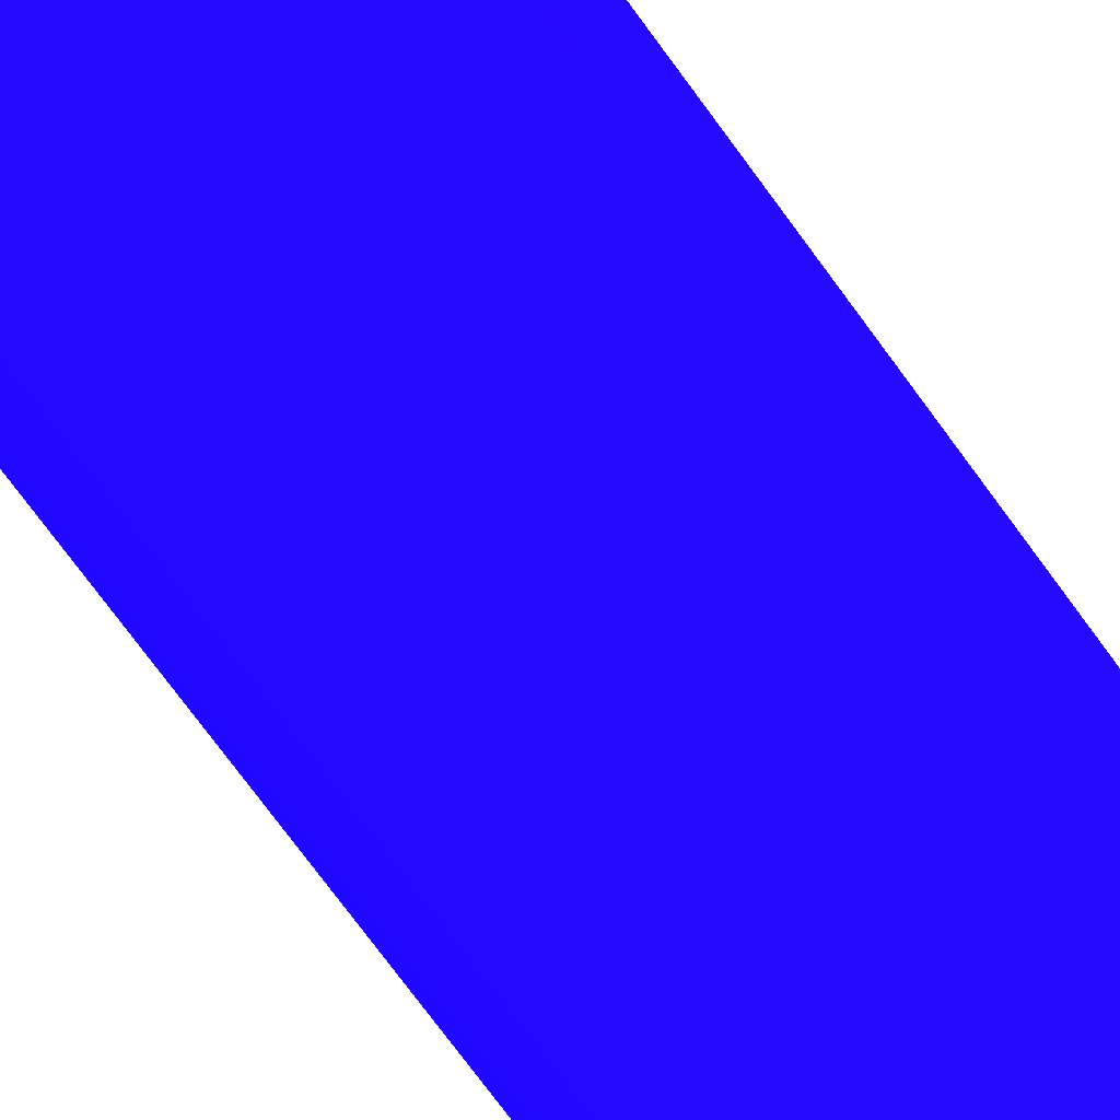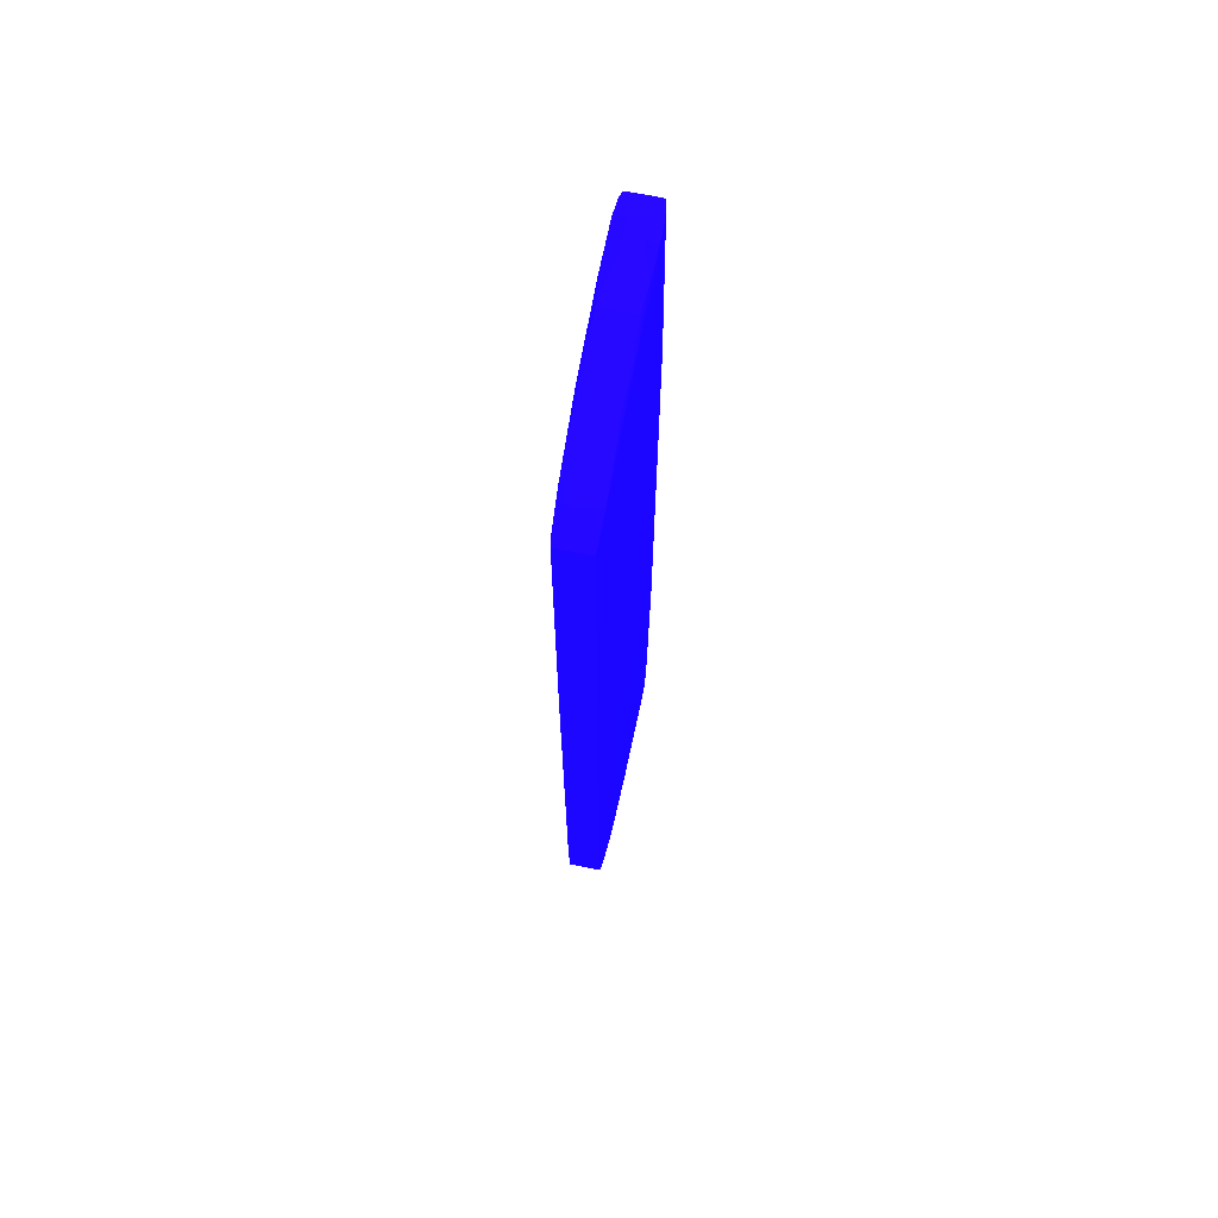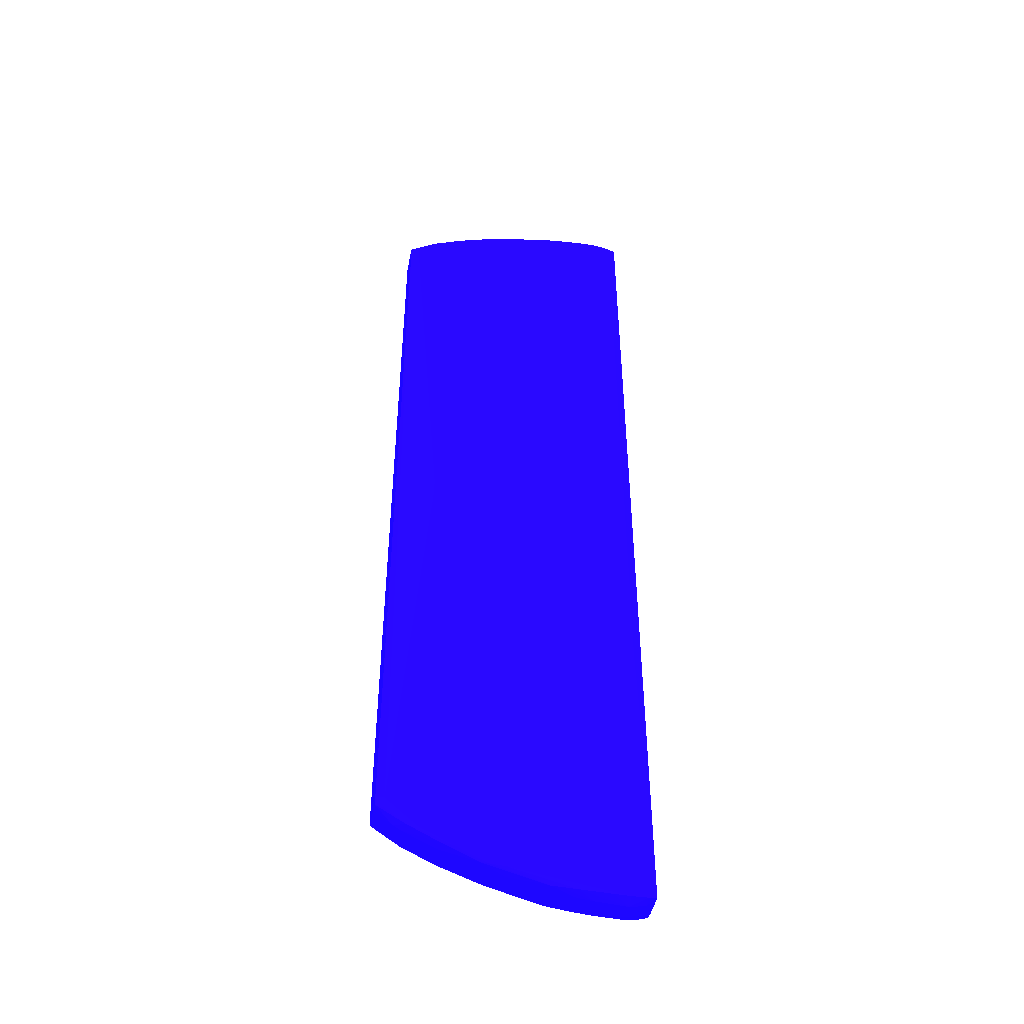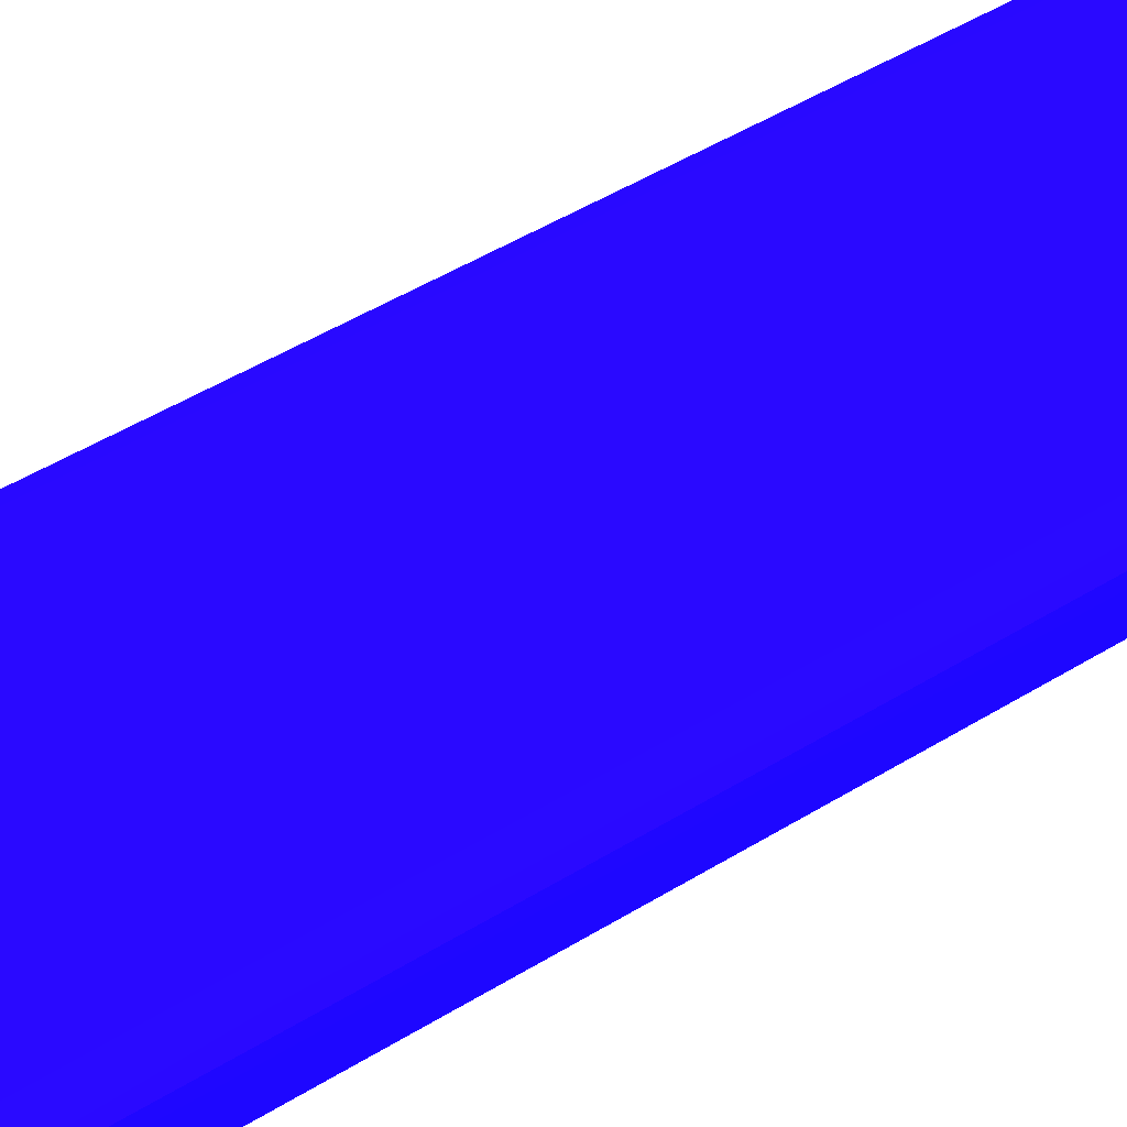
<metadata>
{"format":"obj","ext":"obj","renderer":"f3d","projection":"perspective","resolution":1024,"background":"white","views":[{"elev":-74.0,"azim":-143.8,"up":"+Z"},{"elev":67.9,"azim":-78.6,"up":"+Y"},{"elev":-45.7,"azim":-11.4,"up":"+Y"},{"elev":43.2,"azim":53.0,"up":"+Z"}]}
</metadata>
<code>
v -34.95 -55.08 4.642 0.08627 0.01961 0.8314
v -34.89 -55.08 3.481 0.08627 0.01961 0.8314
v -34.94 -57.34 4.642 0.08627 0.01961 0.8314
v -34.95 -55.08 6.89 0.08627 0.01961 0.8314
v -34.95 -3.347 4.642 0.08627 0.01961 0.8314
v -33.74 -55.08 3.05 0.08627 0.01961 0.8314
v -33.74 -57.34 3.052 0.08627 0.01961 0.8314
v -34.89 -57.34 3.483 0.08627 0.01961 0.8314
v -34.89 7.88 3.481 0.08627 0.01961 0.8314
v -34.88 -58.48 3.495 0.08627 0.01961 0.8314
v -34.9 -58.52 4.642 0.08627 0.01961 0.8314
v -34.94 -57.34 6.89 0.08627 0.01961 0.8314
v -34.89 -55.08 8.05 0.08627 0.01961 0.8314
v -34.95 -14.6 6.89 0.08627 0.01961 0.8314
v -34.91 58.56 6.89 0.08627 0.01961 0.8314
v -34.9 58.56 4.642 0.08627 0.01961 0.8314
v -34.88 58.52 3.494 0.08627 0.01961 0.8314
v -31.49 -57.34 2.653 0.08627 0.01961 0.8314
v -33.74 7.88 3.05 0.08627 0.01961 0.8314
v -33.74 -58.91 3.285 0.08627 0.01961 0.8314
v -30.89 -60.96 3.286 0.08627 0.01961 0.8314
v -32.33 -60.49 4.642 0.08627 0.01961 0.8314
v -33.74 -59.43 4.642 0.08627 0.01961 0.8314
v -34.9 -58.52 6.89 0.08627 0.01961 0.8314
v -34.88 -58.49 8.038 0.08627 0.01961 0.8314
v -34.89 -57.34 8.049 0.08627 0.01961 0.8314
v -33.74 -57.34 8.23 0.08627 0.01961 0.8314
v -34.89 -14.6 8.05 0.08627 0.01961 0.8314
v -34.88 58.52 8.038 0.08627 0.01961 0.8314
v -32.34 60.45 6.89 0.08627 0.01961 0.8314
v -32.34 60.45 4.642 0.08627 0.01961 0.8314
v -30.91 61 3.281 0.08627 0.01961 0.8314
v -33.74 58.91 3.336 0.08627 0.01961 0.8314
v -31.49 10.13 2.653 0.08627 0.01961 0.8314
v -22.49 -61.83 2.653 0.08627 0.01961 0.8314
v -29.24 -59.58 2.696 0.08627 0.01961 0.8314
v -31.58 -59.7 3.033 0.08627 0.01961 0.8314
v -29.24 -61.29 3.127 0.08627 0.01961 0.8314
v -26.31 -63.15 3.322 0.08627 0.01961 0.8314
v -31.2 -61.11 4.642 0.08627 0.01961 0.8314
v -31.21 -61.12 6.89 0.08627 0.01961 0.8314
v -32.34 -60.46 6.89 0.08627 0.01961 0.8314
v -33.74 -59.4 6.89 0.08627 0.01961 0.8314
v -30.91 -60.97 8.253 0.08627 0.01961 0.8314
v -33.74 -58.88 8.195 0.08627 0.01961 0.8314
v -29.24 -61.27 8.354 0.08627 0.01961 0.8314
v -26.99 -7.854 8.878 0.08627 0.01961 0.8314
v -29.24 -1.107 8.79 0.08627 0.01961 0.8314
v -33.74 58.91 8.194 0.08627 0.01961 0.8314
v -30.9 61 8.251 0.08627 0.01961 0.8314
v -31.22 61.16 6.89 0.08627 0.01961 0.8314
v -31.22 61.15 4.642 0.08627 0.01961 0.8314
v -26.34 63.19 3.318 0.08627 0.01961 0.8314
v -24.74 63.44 3.151 0.08627 0.01961 0.8314
v -29.24 61.31 3.176 0.08627 0.01961 0.8314
v -20.24 64.11 2.979 0.08627 0.01961 0.8314
v -17.99 64.11 2.943 0.08627 0.01961 0.8314
v -15.75 37.12 2.67 0.08627 0.01961 0.8314
v -13.5 37.12 2.653 0.08627 0.01961 0.8314
v -15.75 -64.09 2.653 0.08627 0.01961 0.8314
v -17.99 -64.09 2.703 0.08627 0.01961 0.8314
v -24.74 -61.83 2.724 0.08627 0.01961 0.8314
v -24.74 -63.4 3.155 0.08627 0.01961 0.8314
v -19.85 -65.43 3.296 0.08627 0.01961 0.8314
v -21.35 -65.2 3.673 0.08627 0.01961 0.8314
v -26.59 -63.27 4.642 0.08627 0.01961 0.8314
v -26.61 -63.27 6.89 0.08627 0.01961 0.8314
v -26.34 -63.16 8.214 0.08627 0.01961 0.8314
v -24.74 -63.4 8.37 0.08627 0.01961 0.8314
v -15.75 -23.6 8.877 0.08627 0.01961 0.8314
v -17.99 -21.35 8.878 0.08627 0.01961 0.8314
v -20.24 -19.1 8.878 0.08627 0.01961 0.8314
v -22.49 -16.84 8.878 0.08627 0.01961 0.8314
v -26.99 7.88 8.878 0.08627 0.01961 0.8314
v -29.24 1.133 8.789 0.08627 0.01961 0.8314
v -29.24 61.31 8.354 0.08627 0.01961 0.8314
v -24.74 63.43 8.371 0.08627 0.01961 0.8314
v -26.34 63.17 8.209 0.08627 0.01961 0.8314
v -26.62 63.29 6.89 0.08627 0.01961 0.8314
v -26.62 63.31 4.642 0.08627 0.01961 0.8314
v -21.39 65.25 3.506 0.08627 0.01961 0.8314
v -20.24 65.41 3.336 0.08627 0.01961 0.8314
v -17.99 65.67 3.129 0.08627 0.01961 0.8314
v -11.25 66.36 2.977 0.08627 0.01961 0.8314
v -8.999 66.36 2.909 0.08627 0.01961 0.8314
v -11.25 39.38 2.653 0.08627 0.01961 0.8314
v -2.25 -64.09 2.653 0.08627 0.01961 0.8314
v -2.25 -66.34 2.663 0.08627 0.01961 0.8314
v -4.501 -66.34 2.683 0.08627 0.01961 0.8314
v -6.748 -66.34 2.718 0.08627 0.01961 0.8314
v -8.999 -66.34 2.809 0.08627 0.01961 0.8314
v -17.99 -65.64 3.135 0.08627 0.01961 0.8314
v -12.44 -67.47 3.5 0.08627 0.01961 0.8314
v -21.43 -65.23 5.172 0.08627 0.01961 0.8314
v -17.99 -66.16 4.642 0.08627 0.01961 0.8314
v -20.46 -65.51 4.51 0.08627 0.01961 0.8314
v -21.44 -65.24 6.89 0.08627 0.01961 0.8314
v -21.4 -65.21 8.028 0.08627 0.01961 0.8314
v -20.24 -65.39 8.193 0.08627 0.01961 0.8314
v -17.99 -65.65 8.397 0.08627 0.01961 0.8314
v -11.25 -25.84 8.877 0.08627 0.01961 0.8314
v -13.5 -23.6 8.878 0.08627 0.01961 0.8314
v -13.5 37.12 8.878 0.08627 0.01961 0.8314
v -13.5 39.38 8.877 0.08627 0.01961 0.8314
v -15.75 37.12 8.87 0.08627 0.01961 0.8314
v -8.999 66.36 8.547 0.08627 0.01961 0.8314
v -11.25 66.36 8.513 0.08627 0.01961 0.8314
v -15.75 65.85 8.446 0.08627 0.01961 0.8314
v -17.99 65.68 8.4 0.08627 0.01961 0.8314
v -20.24 65.41 8.197 0.08627 0.01961 0.8314
v -21.4 65.25 8.03 0.08627 0.01961 0.8314
v -21.45 65.26 6.89 0.08627 0.01961 0.8314
v -21.44 65.26 4.642 0.08627 0.01961 0.8314
v -20.24 65.64 4.642 0.08627 0.01961 0.8314
v -12.47 67.52 3.486 0.08627 0.01961 0.8314
v -11.25 67.58 3.4 0.08627 0.01961 0.8314
v -8.999 67.72 3.258 0.08627 0.01961 0.8314
v -6.748 67.87 3.146 0.08627 0.01961 0.8314
v -4.501 67.93 3.101 0.08627 0.01961 0.8314
v -2.25 67.96 3.092 0.08627 0.01961 0.8314
v -4.501 41.62 2.656 0.08627 0.01961 0.8314
v -6.748 39.38 2.653 0.08627 0.01961 0.8314
v -0.00295 -64.09 3.05 0.08627 0.01961 0.8314
v -0.00295 -66.34 3.051 0.08627 0.01961 0.8314
v -2.25 -32.59 2.653 0.08627 0.01961 0.8314
v -0.00295 -67.73 3.284 0.08627 0.01961 0.8314
v -2.25 -67.93 3.095 0.08627 0.01961 0.8314
v -4.501 -67.88 3.115 0.08627 0.01961 0.8314
v -6.748 -67.83 3.149 0.08627 0.01961 0.8314
v -8.999 -67.71 3.24 0.08627 0.01961 0.8314
v -11.25 -67.56 3.4 0.08627 0.01961 0.8314
v -8.999 -68.03 4.642 0.08627 0.01961 0.8314
v -11.25 -67.69 4.642 0.08627 0.01961 0.8314
v -12.56 -67.49 4.642 0.08627 0.01961 0.8314
v -17.99 -66.18 6.89 0.08627 0.01961 0.8314
v -20.24 -65.59 6.89 0.08627 0.01961 0.8314
v -12.47 -67.48 8.037 0.08627 0.01961 0.8314
v -11.25 -67.57 8.147 0.08627 0.01961 0.8314
v -8.999 -67.73 8.308 0.08627 0.01961 0.8314
v -6.748 -67.83 8.385 0.08627 0.01961 0.8314
v -4.501 -67.88 8.417 0.08627 0.01961 0.8314
v -2.25 -67.93 8.44 0.08627 0.01961 0.8314
v -4.501 -28.1 8.878 0.08627 0.01961 0.8314
v -11.25 39.38 8.878 0.08627 0.01961 0.8314
v -2.25 41.62 8.878 0.08627 0.01961 0.8314
v -4.501 41.62 8.876 0.08627 0.01961 0.8314
v -2.25 67.96 8.438 0.08627 0.01961 0.8314
v -4.501 67.93 8.428 0.08627 0.01961 0.8314
v -6.748 67.84 8.369 0.08627 0.01961 0.8314
v -8.999 67.72 8.269 0.08627 0.01961 0.8314
v -11.25 67.57 8.12 0.08627 0.01961 0.8314
v -12.39 67.49 8.02 0.08627 0.01961 0.8314
v -20.24 65.64 6.89 0.08627 0.01961 0.8314
v -12.56 67.53 4.642 0.08627 0.01961 0.8314
v -11.25 67.71 4.642 0.08627 0.01961 0.8314
v -6.748 68.3 4.642 0.08627 0.01961 0.8314
v -4.501 68.46 4.642 0.08627 0.01961 0.8314
v -2.25 68.51 4.642 0.08627 0.01961 0.8314
v -0.00295 67.76 3.284 0.08627 0.01961 0.8314
v -2.25 41.62 2.851 0.08627 0.01961 0.8314
v 1.151 -64.09 3.481 0.08627 0.01961 0.8314
v -0.00295 -32.59 3.05 0.08627 0.01961 0.8314
v 1.147 -66.34 3.481 0.08627 0.01961 0.8314
v 1.14 -67.48 3.494 0.08627 0.01961 0.8314
v -0.00295 -68.08 4.642 0.08627 0.01961 0.8314
v -2.25 -68.5 4.642 0.08627 0.01961 0.8314
v -6.748 -68.24 4.642 0.08627 0.01961 0.8314
v -8.999 -68.04 6.89 0.08627 0.01961 0.8314
v -11.25 -67.71 6.89 0.08627 0.01961 0.8314
v -12.58 -67.49 6.89 0.08627 0.01961 0.8314
v -6.748 -68.26 6.89 0.08627 0.01961 0.8314
v -2.25 -68.5 6.89 0.08627 0.01961 0.8314
v -0.00295 -67.73 8.247 0.08627 0.01961 0.8314
v -0.00295 -66.34 8.314 0.08627 0.01961 0.8314
v -2.25 -28.1 8.878 0.08627 0.01961 0.8314
v -0.00295 41.62 8.481 0.08627 0.01961 0.8314
v -0.00295 67.75 8.245 0.08627 0.01961 0.8314
v -2.25 68.51 6.89 0.08627 0.01961 0.8314
v -4.501 68.46 6.89 0.08627 0.01961 0.8314
v -6.748 68.27 6.89 0.08627 0.01961 0.8314
v -11.25 67.71 6.89 0.08627 0.01961 0.8314
v -12.5 67.52 6.89 0.08627 0.01961 0.8314
v -17.99 66.19 6.89 0.08627 0.01961 0.8314
v -0.00295 68.09 4.642 0.08627 0.01961 0.8314
v 1.14 67.52 3.493 0.08627 0.01961 0.8314
v 1.207 -64.09 4.642 0.08627 0.01961 0.8314
v 1.151 -32.59 3.481 0.08627 0.01961 0.8314
v 1.204 -66.34 4.642 0.08627 0.01961 0.8314
v 1.165 -67.52 4.642 0.08627 0.01961 0.8314
v -0.00295 -68.08 6.89 0.08627 0.01961 0.8314
v 1.14 -67.48 8.037 0.08627 0.01961 0.8314
v 1.147 -66.34 8.049 0.08627 0.01961 0.8314
v -0.00295 -28.1 8.481 0.08627 0.01961 0.8314
v 1.151 41.62 8.05 0.08627 0.01961 0.8314
v 1.14 67.52 8.038 0.08627 0.01961 0.8314
v -0.00295 68.08 6.89 0.08627 0.01961 0.8314
v 1.165 67.56 6.89 0.08627 0.01961 0.8314
v 1.165 67.56 4.642 0.08627 0.01961 0.8314
v 1.207 -32.59 4.642 0.08627 0.01961 0.8314
v 1.207 -64.09 6.89 0.08627 0.01961 0.8314
v 1.204 -66.34 6.89 0.08627 0.01961 0.8314
v 1.161 -67.52 6.89 0.08627 0.01961 0.8314
v 1.151 -64.09 8.05 0.08627 0.01961 0.8314
v 1.207 -32.59 6.89 0.08627 0.01961 0.8314
f 1 2 3
f 1 3 12
f 1 12 4
f 1 4 14
f 1 14 5
f 1 5 9
f 1 9 2
f 2 6 7
f 2 7 8
f 2 8 3
f 2 9 19
f 2 19 6
f 3 10 11
f 3 11 24
f 3 24 12
f 3 8 10
f 4 12 13
f 4 13 28
f 4 28 14
f 5 15 16
f 5 16 17
f 5 17 9
f 5 14 15
f 6 18 7
f 6 19 34
f 6 34 18
f 7 18 20
f 7 20 10
f 7 10 8
f 9 17 19
f 10 20 21
f 10 21 22
f 10 22 23
f 10 23 11
f 11 23 24
f 12 24 25
f 12 25 26
f 12 26 13
f 13 26 27
f 13 27 28
f 14 28 29
f 14 29 15
f 15 29 30
f 15 30 31
f 15 31 16
f 16 31 17
f 17 31 32
f 17 32 33
f 17 33 34
f 17 34 19
f 18 35 36
f 18 36 37
f 18 37 20
f 18 34 59
f 18 59 86
f 18 86 122
f 18 122 125
f 18 125 87
f 18 87 60
f 18 60 35
f 20 37 21
f 21 38 39
f 21 39 40
f 21 40 22
f 21 37 38
f 22 40 41
f 22 41 42
f 22 42 23
f 23 43 24
f 23 42 43
f 24 43 25
f 25 43 42
f 25 42 44
f 25 44 45
f 25 45 27
f 25 27 26
f 27 45 46
f 27 46 47
f 27 47 48
f 27 48 49
f 27 49 29
f 27 29 28
f 29 49 50
f 29 50 30
f 30 50 51
f 30 51 31
f 31 51 52
f 31 52 32
f 32 52 53
f 32 53 54
f 32 54 55
f 32 55 33
f 33 55 34
f 34 55 56
f 34 56 57
f 34 57 58
f 34 58 59
f 35 60 61
f 35 61 62
f 35 62 36
f 36 38 37
f 36 62 38
f 38 62 63
f 38 63 39
f 39 63 64
f 39 64 65
f 39 65 66
f 39 66 40
f 40 66 41
f 41 44 42
f 41 66 67
f 41 67 68
f 41 68 44
f 44 68 69
f 44 69 46
f 44 46 45
f 46 69 70
f 46 70 71
f 46 71 72
f 46 72 73
f 46 73 47
f 47 74 48
f 47 73 72
f 47 72 71
f 47 71 102
f 47 102 143
f 47 143 175
f 47 175 145
f 47 145 144
f 47 144 103
f 47 103 74
f 48 74 75
f 48 75 49
f 49 75 74
f 49 74 76
f 49 76 50
f 50 76 77
f 50 77 78
f 50 78 51
f 51 78 79
f 51 79 80
f 51 80 52
f 52 80 53
f 53 80 81
f 53 81 82
f 53 82 54
f 54 82 83
f 54 83 56
f 54 56 55
f 56 83 84
f 56 84 85
f 56 85 57
f 57 85 86
f 57 86 58
f 58 86 59
f 60 87 88
f 60 88 89
f 60 89 90
f 60 90 61
f 61 63 62
f 61 90 91
f 61 91 92
f 61 92 63
f 63 92 64
f 64 92 93
f 64 93 65
f 65 94 66
f 65 93 95
f 65 95 96
f 65 96 94
f 66 94 97
f 66 97 67
f 67 97 98
f 67 98 68
f 68 98 99
f 68 99 69
f 69 99 100
f 69 100 70
f 70 101 71
f 70 100 101
f 71 101 102
f 74 103 104
f 74 104 105
f 74 105 76
f 76 105 104
f 76 104 106
f 76 106 107
f 76 107 77
f 77 107 108
f 77 108 109
f 77 109 110
f 77 110 78
f 78 110 111
f 78 111 79
f 79 111 112
f 79 112 80
f 80 112 113
f 80 113 81
f 81 113 114
f 81 114 115
f 81 115 82
f 82 115 83
f 83 115 116
f 83 116 117
f 83 117 118
f 83 118 84
f 84 118 85
f 85 118 119
f 85 119 120
f 85 120 121
f 85 121 86
f 86 121 122
f 87 123 124
f 87 124 88
f 87 125 162
f 87 162 123
f 88 124 126
f 88 126 127
f 88 127 89
f 89 127 90
f 90 127 128
f 90 128 129
f 90 129 91
f 91 129 130
f 91 130 92
f 92 130 131
f 92 131 93
f 93 131 132
f 93 132 133
f 93 133 134
f 93 134 95
f 94 96 97
f 95 135 136
f 95 136 96
f 95 134 135
f 96 136 97
f 97 136 98
f 98 136 135
f 98 135 137
f 98 137 99
f 99 137 100
f 100 137 138
f 100 138 139
f 100 139 140
f 100 140 141
f 100 141 142
f 100 142 101
f 101 143 102
f 101 142 143
f 103 144 104
f 104 144 145
f 104 145 146
f 104 146 106
f 106 147 148
f 106 148 107
f 106 146 145
f 106 145 147
f 107 109 108
f 107 148 149
f 107 149 109
f 109 149 150
f 109 150 151
f 109 151 152
f 109 152 110
f 110 152 111
f 111 152 153
f 111 153 112
f 112 153 114
f 112 114 113
f 114 153 154
f 114 154 115
f 115 154 155
f 115 155 156
f 115 156 118
f 115 118 117
f 115 117 116
f 118 156 157
f 118 157 119
f 119 157 158
f 119 158 120
f 120 158 159
f 120 159 121
f 121 159 160
f 121 160 125
f 121 125 122
f 123 161 124
f 123 162 187
f 123 187 161
f 124 163 164
f 124 164 126
f 124 161 163
f 125 160 159
f 125 159 162
f 126 164 165
f 126 165 166
f 126 166 127
f 127 166 128
f 128 166 129
f 129 166 167
f 129 167 130
f 130 167 131
f 131 167 132
f 132 167 171
f 132 171 168
f 132 168 169
f 132 169 133
f 133 169 134
f 134 169 170
f 134 170 135
f 135 170 137
f 137 170 169
f 137 169 168
f 137 168 138
f 138 168 171
f 138 171 139
f 139 171 172
f 139 172 140
f 140 172 141
f 141 172 142
f 142 172 173
f 142 173 174
f 142 174 175
f 142 175 143
f 145 176 177
f 145 177 147
f 145 175 193
f 145 193 176
f 147 177 178
f 147 178 148
f 148 178 179
f 148 179 149
f 149 179 150
f 150 179 151
f 151 179 180
f 151 180 152
f 152 180 181
f 152 181 182
f 152 182 183
f 152 183 153
f 153 183 154
f 154 182 181
f 154 181 155
f 154 183 182
f 155 181 156
f 156 180 179
f 156 179 157
f 156 181 180
f 157 179 178
f 157 178 158
f 158 184 159
f 158 178 184
f 159 184 185
f 159 185 162
f 161 186 188
f 161 188 163
f 161 187 199
f 161 199 186
f 162 185 187
f 163 188 164
f 164 189 165
f 164 188 189
f 165 190 172
f 165 172 166
f 165 189 190
f 166 172 171
f 166 171 167
f 172 190 173
f 173 190 191
f 173 191 174
f 174 191 192
f 174 192 193
f 174 193 175
f 176 194 195
f 176 195 177
f 176 193 203
f 176 203 194
f 177 195 196
f 177 196 178
f 178 196 184
f 184 196 197
f 184 197 198
f 184 198 185
f 185 198 199
f 185 199 187
f 186 200 201
f 186 201 188
f 186 199 204
f 186 204 200
f 188 201 189
f 189 202 190
f 189 201 202
f 190 202 191
f 191 202 201
f 191 201 192
f 192 201 203
f 192 203 193
f 194 203 200
f 194 200 204
f 194 204 195
f 195 197 196
f 195 204 197
f 197 204 199
f 197 199 198
f 200 203 201

</code>
